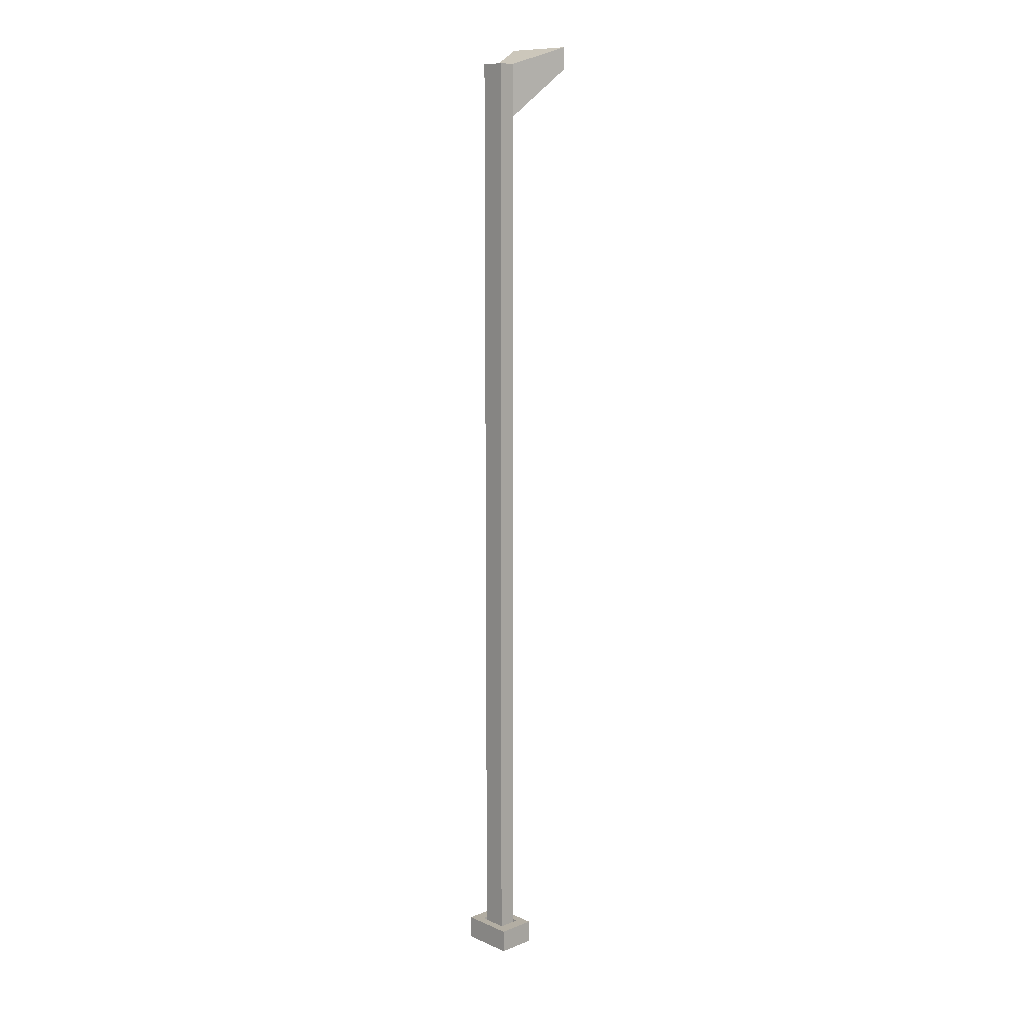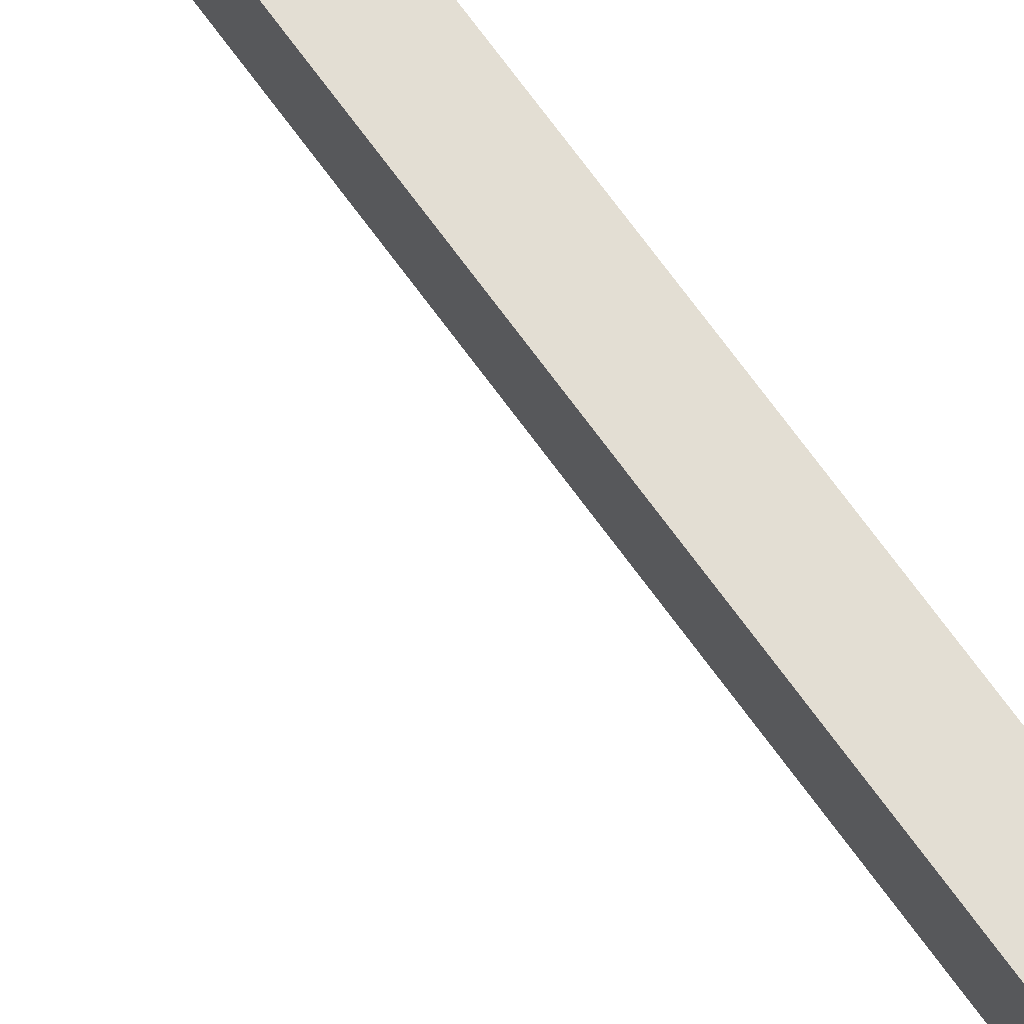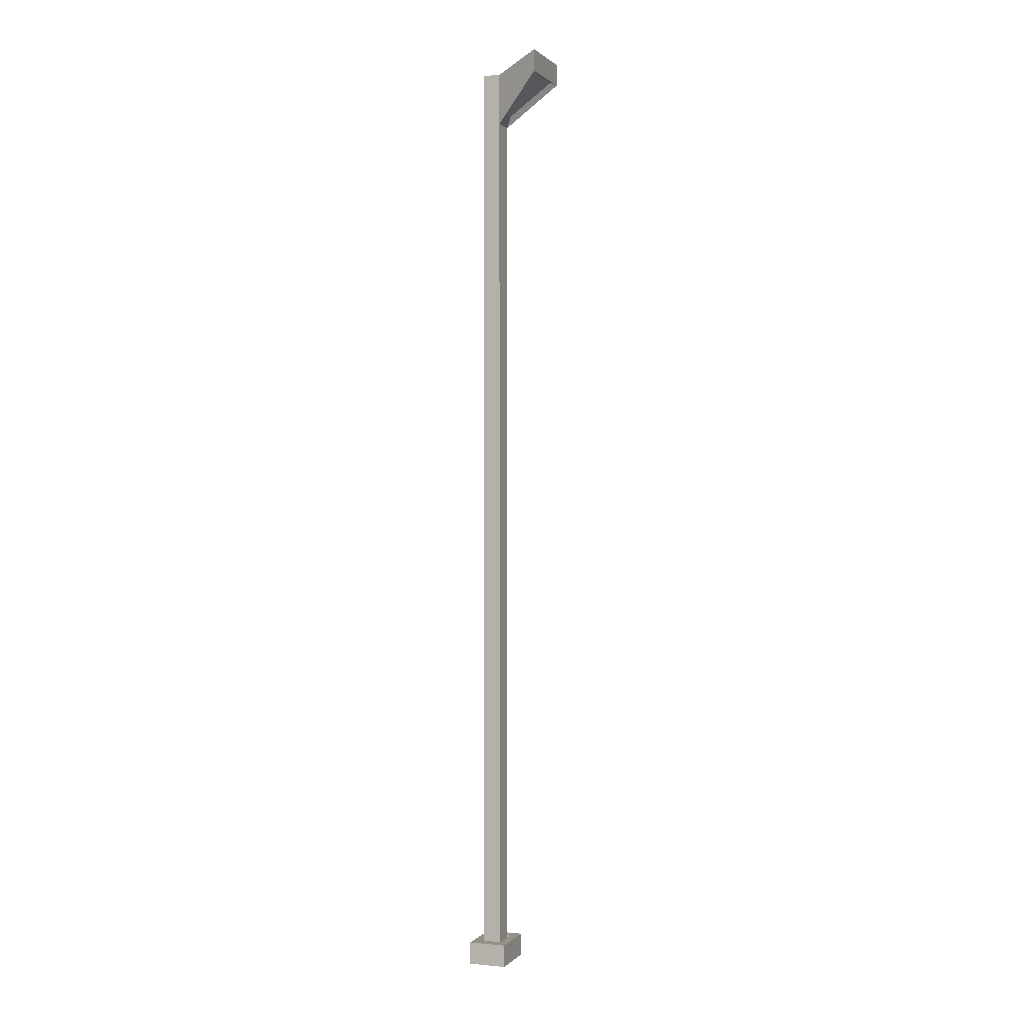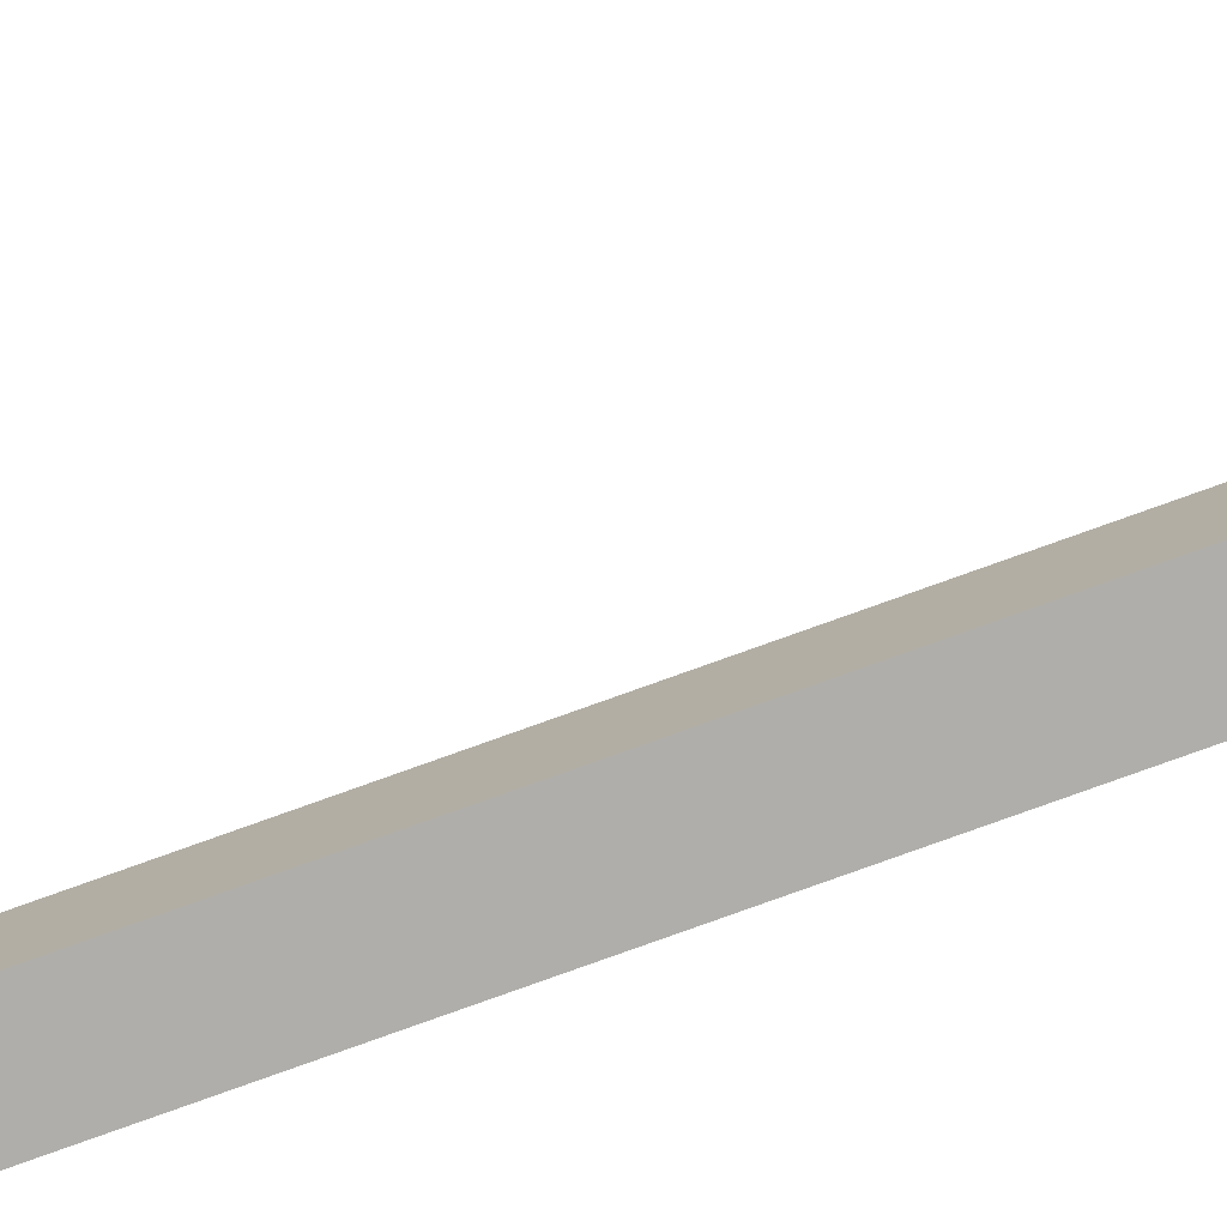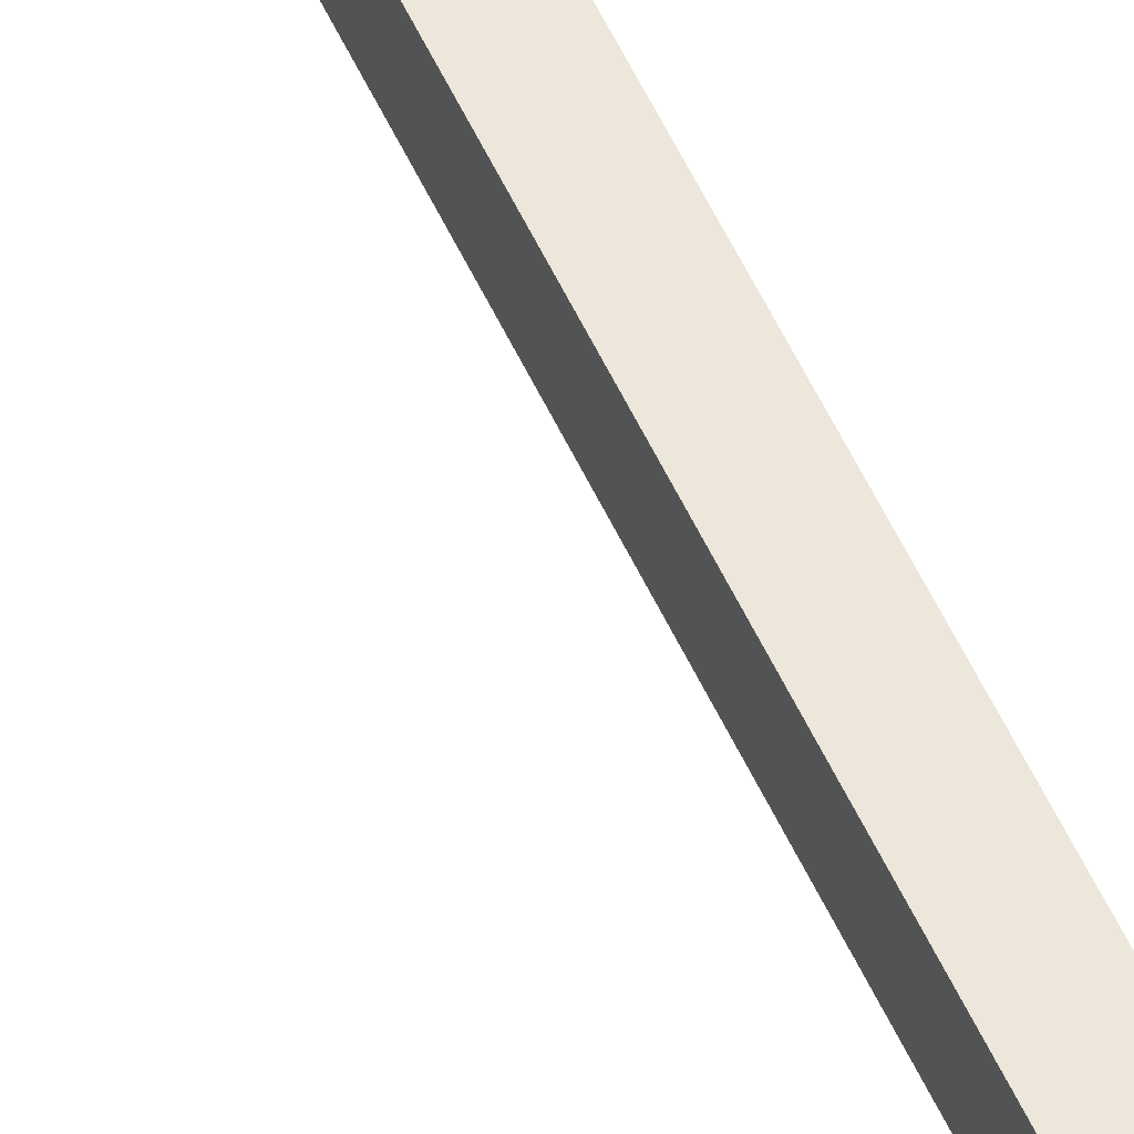
<metadata>
{"format":"obj","ext":"obj","renderer":"f3d","projection":"perspective","resolution":1024,"background":"white","views":[{"elev":10.9,"azim":-43.5,"up":"+Y"},{"elev":67.2,"azim":144.5,"up":"+Z"},{"elev":0.8,"azim":20.1,"up":"+Y"},{"elev":-77.6,"azim":109.8,"up":"+Z"},{"elev":53.3,"azim":156.0,"up":"+Z"}]}
</metadata>
<code>
o lightpost_Plane
v 0.1647 0 0.2252
v 0.1647 0 -0.2252
v -0.1647 0 0.2252
v -0.1647 0 -0.2252
v 0.09215 0.06648 0.126
v 0.09215 0.06648 -0.126
v -0.09215 0.06648 -0.126
v -0.09215 0.06648 0.126
v 0.07403 0.06648 0.1012
v 0.07403 0.06648 -0.1012
v -0.07402 0.06648 -0.1012
v -0.07402 0.06648 0.1012
v 0.07403 8.047 0.1012
v 0.07403 8.047 -0.1012
v -0.07402 8.047 0.1012
v -0.07402 8.047 -0.1012
v -0.09215 0.1929 0.126
v 0.09215 0.1929 0.126
v 0.09215 0.1929 -0.126
v -0.09215 0.1929 -0.126
v 0.1647 0.1929 0.2252
v 0.1647 0.1929 -0.2252
v -0.1647 0.1929 -0.2252
v -0.1647 0.1929 0.2252
v 0.07403 7.605 0.1012
v -0.07402 7.605 0.1012
v -0.07402 7.605 -0.1012
v 0.07403 7.605 -0.1012
v 0.4795 8.195 0.3102
v 0.4795 8.195 -0.3102
v 0.4795 8.006 0.3102
v 0.4795 8.006 -0.3102
v 0.1136 7.701 -0.08125
v 0.1136 7.701 0.08125
v 0.4391 8.022 -0.249
v 0.4391 8.022 0.249
f 26 25 13 15
f 4 3 24 23
f 5 8 17 18
f 3 1 21 24
f 7 6 19 20
f 5 6 10 9
f 6 7 11 10
f 7 8 12 11
f 8 5 9 12
f 13 14 16 15
f 28 27 16 14
f 13 25 31 29
f 27 26 15 16
f 21 22 19 18
f 22 23 20 19
f 23 24 17 20
f 24 21 18 17
f 2 4 23 22
f 8 7 20 17
f 6 5 18 19
f 1 2 22 21
f 11 12 26 27
f 9 10 28 25
f 10 11 27 28
f 12 9 25 26
f 31 32 30 29
f 14 13 29 30
f 25 28 33 34
f 28 14 30 32
f 34 33 35 36
f 31 25 34 36
f 28 32 35 33
f 32 31 36 35
f 1 3 4 2

</code>
